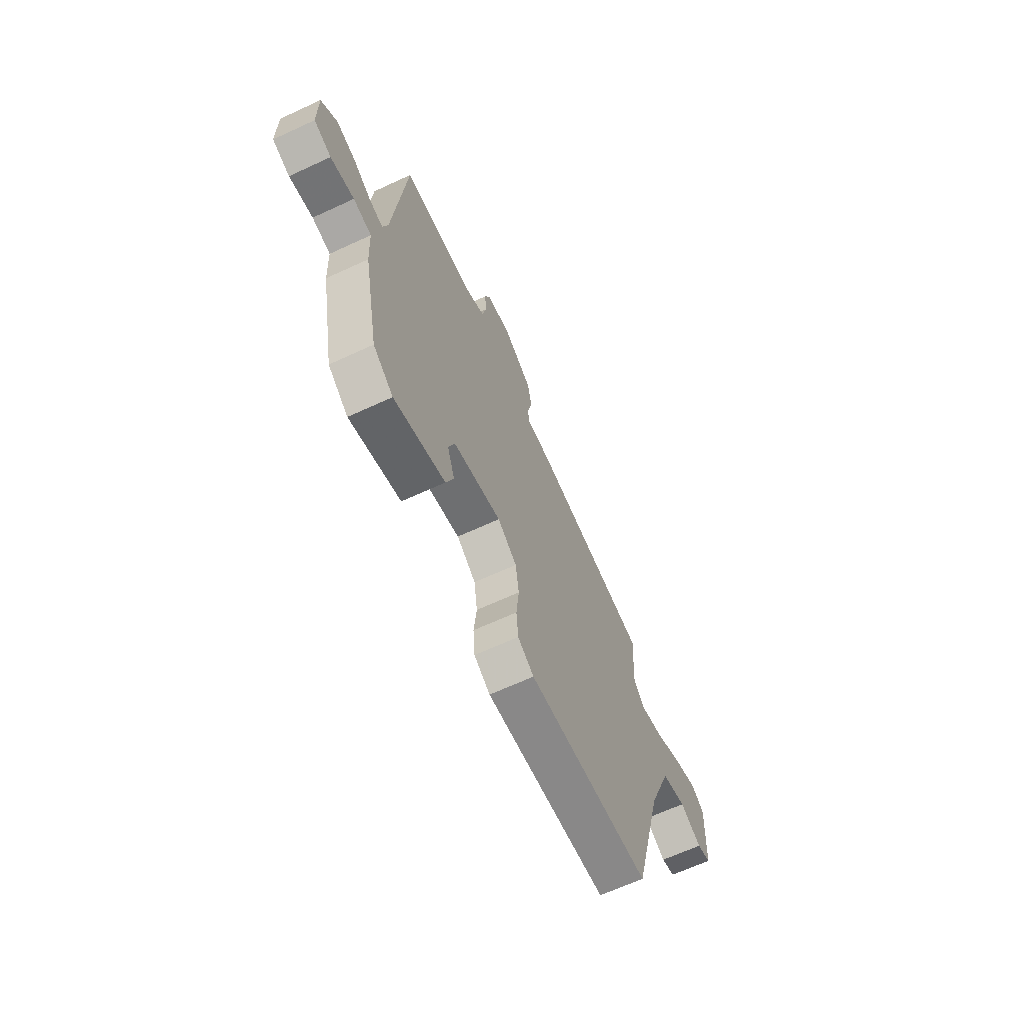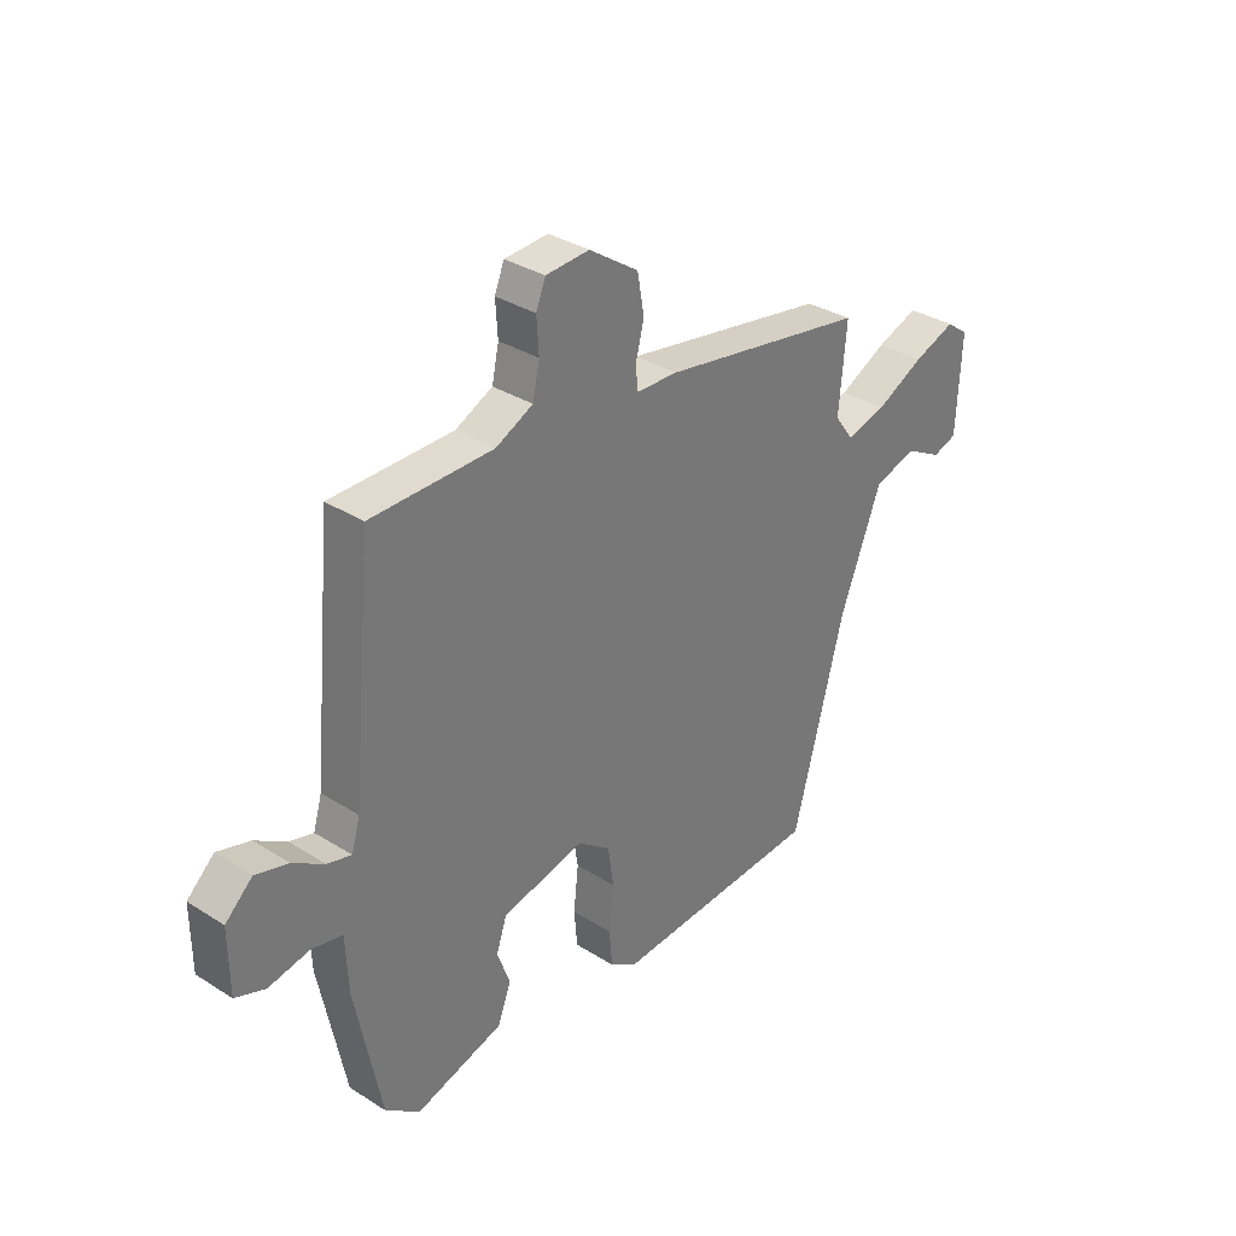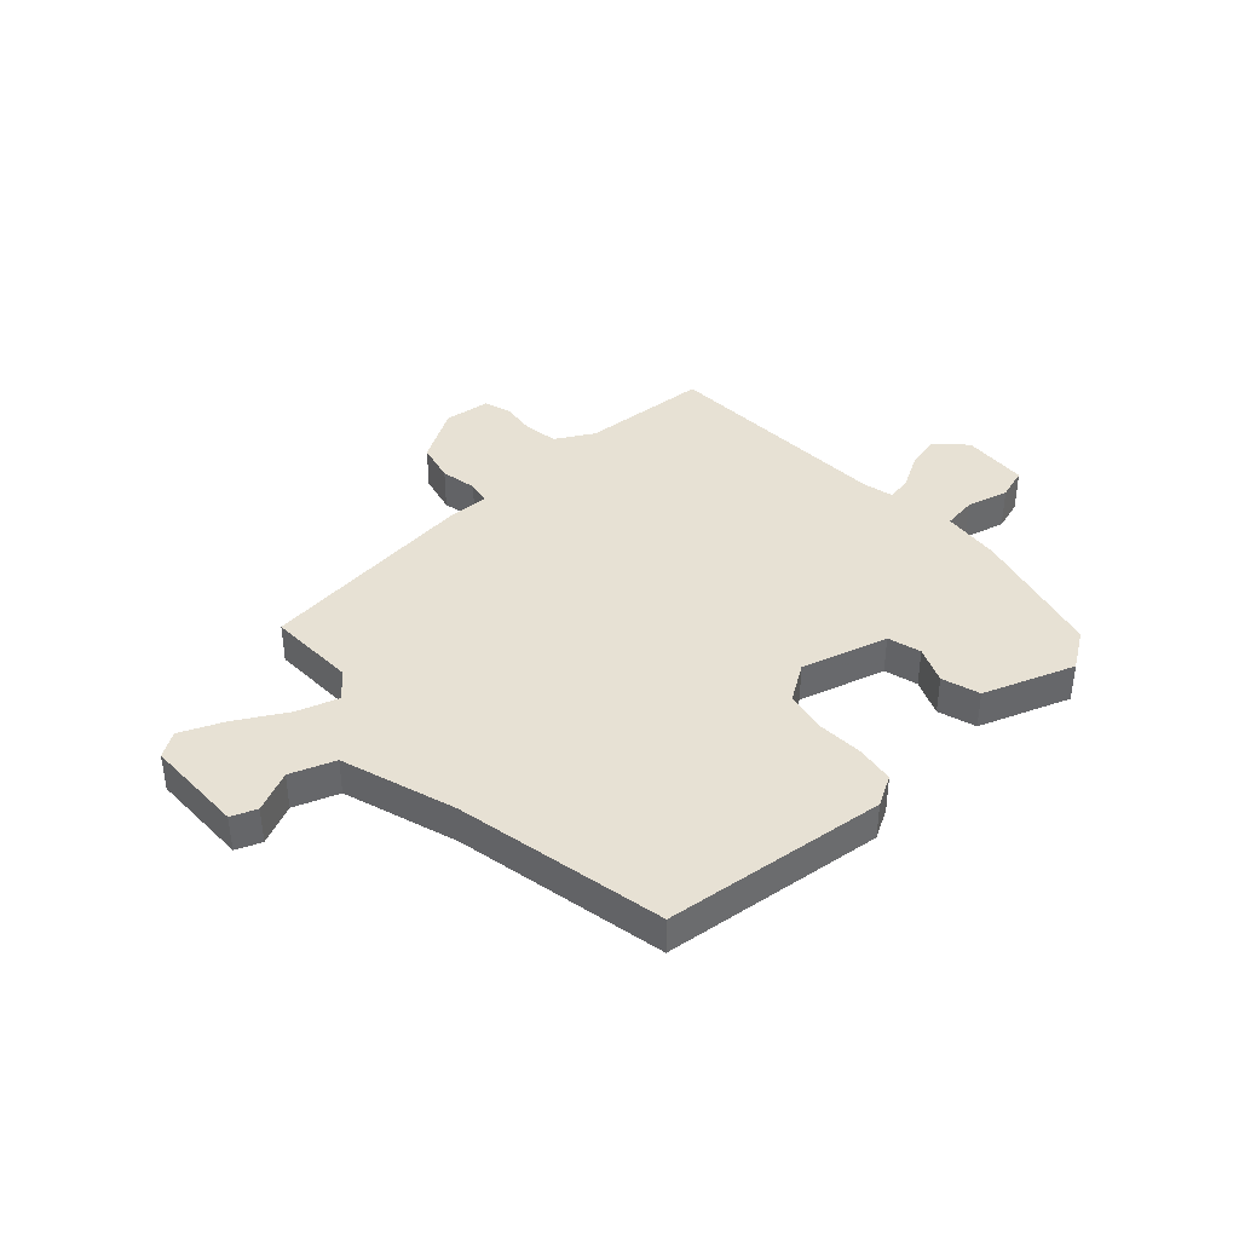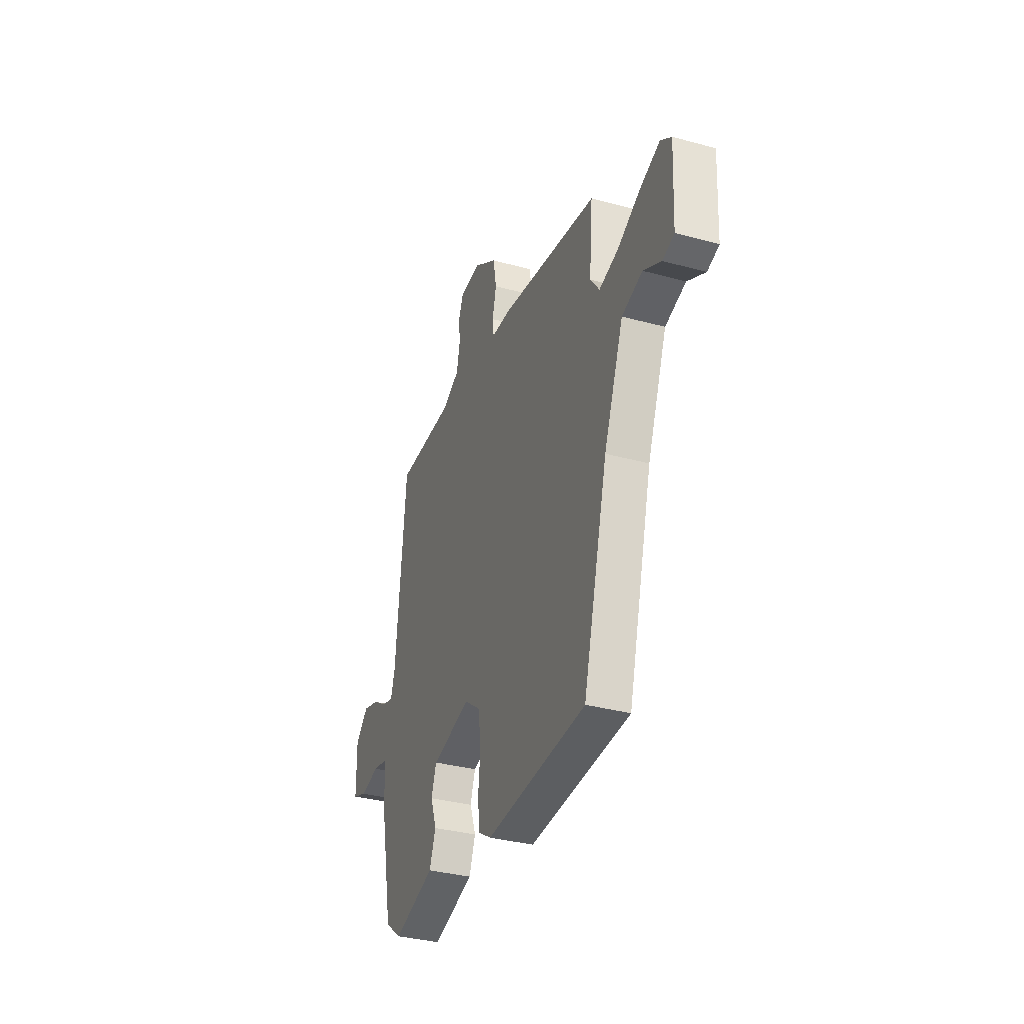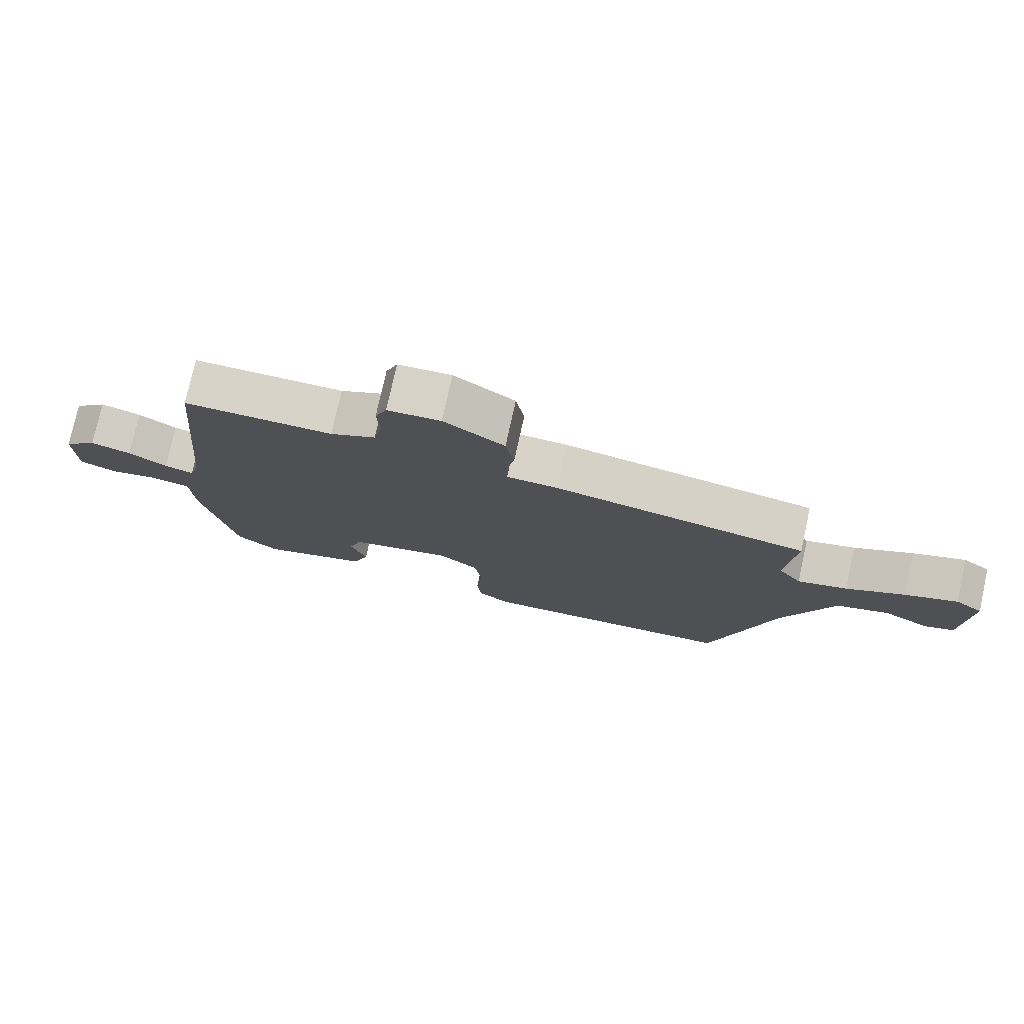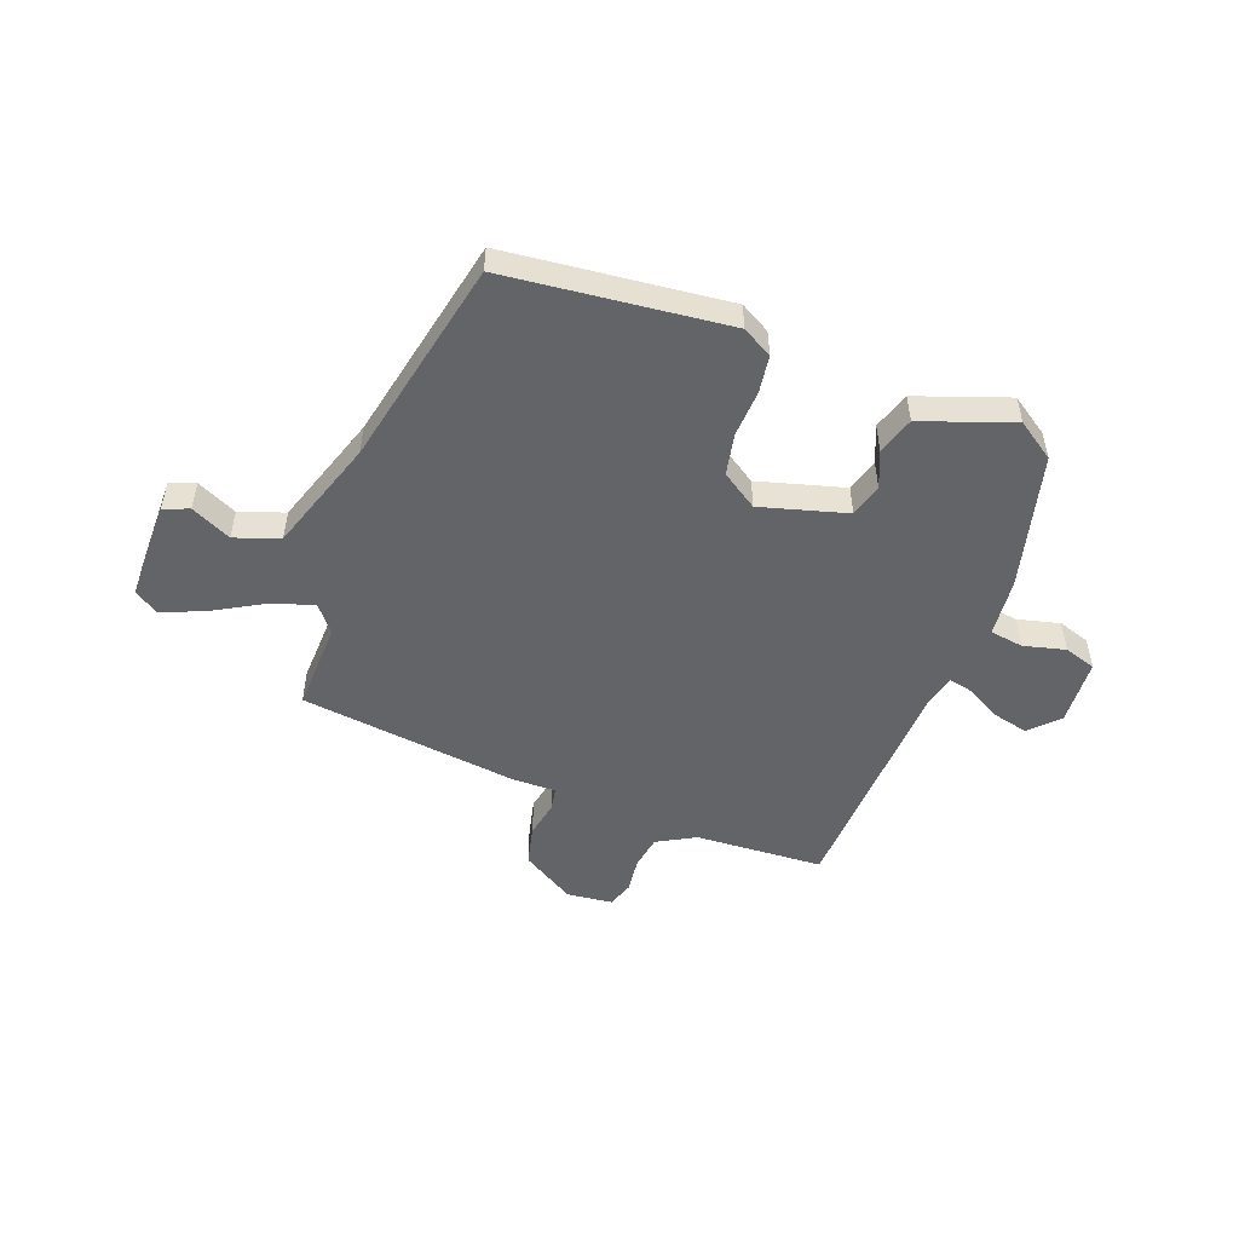
<metadata>
{"format":"obj","ext":"obj","renderer":"f3d","projection":"perspective","resolution":1024,"background":"white","views":[{"elev":-65.7,"azim":-65.1,"up":"+Z"},{"elev":33.4,"azim":-49.1,"up":"+Z"},{"elev":39.6,"azim":140.9,"up":"+Y"},{"elev":-34.5,"azim":69.9,"up":"+Z"},{"elev":76.5,"azim":12.4,"up":"+Z"},{"elev":-51.1,"azim":162.5,"up":"+Y"}]}
</metadata>
<code>
v 0.519 0.07 0.389
v 0.505 0.07 0.23
v 0.541 0.07 0.181
v 0.617 0.07 0.201
v 0.707 0.07 0.246
v 0.787 0.07 0.275
v 0.829 0.07 0.244
v 0.82 0.07 0.065
v 0.774 0.07 0.05
v 0.704 0.07 0.088
v 0.623 0.07 0.064
v 0.545 0.07 -0.135
v 0.447 0.07 -0.504
v 0.05 0.07 -0.526
v -0.002 0.07 -0.493
v -0.008 0.07 -0.425
v 0.001 0.07 -0.342
v -0.01 0.07 -0.267
v -0.072 0.07 -0.221
v -0.228 0.07 -0.256
v -0.248 0.07 -0.314
v -0.224 0.07 -0.381
v -0.249 0.07 -0.447
v -0.414 0.07 -0.496
v -0.479 0.07 -0.447
v -0.528 0.07 -0.202
v -0.533 0.07 -0.098
v -0.592 0.07 -0.086
v -0.668 0.07 -0.101
v -0.724 0.07 -0.08
v -0.725 0.07 0.039
v -0.674 0.07 0.086
v -0.612 0.07 0.068
v -0.553 0.07 0.031
v -0.508 0.07 0.019
v -0.492 0.07 0.074
v -0.452 0.07 0.493
v -0.222 0.07 0.494
v -0.152 0.07 0.528
v -0.139 0.07 0.588
v -0.143 0.07 0.652
v -0.125 0.07 0.697
v -0.043 0.07 0.702
v 0.05 0.07 0.639
v 0.063 0.07 0.567
v 0.047 0.07 0.503
v 0.052 0.07 0.461
v 0.13 0.07 0.458
v 0.519 0 0.389
v 0.505 0 0.23
v 0.541 0 0.181
v 0.617 0 0.201
v 0.707 0 0.246
v 0.787 0 0.275
v 0.829 0 0.244
v 0.82 0 0.065
v 0.774 0 0.05
v 0.704 0 0.088
v 0.623 0 0.064
v 0.545 0 -0.135
v 0.447 0 -0.504
v 0.05 0 -0.526
v -0.002 0 -0.493
v -0.008 0 -0.425
v 0.001 0 -0.342
v -0.01 0 -0.267
v -0.072 0 -0.221
v -0.228 0 -0.256
v -0.248 0 -0.314
v -0.224 0 -0.381
v -0.249 0 -0.447
v -0.414 0 -0.496
v -0.479 0 -0.447
v -0.528 0 -0.202
v -0.533 0 -0.098
v -0.592 0 -0.086
v -0.668 0 -0.101
v -0.724 0 -0.08
v -0.725 0 0.039
v -0.674 0 0.086
v -0.612 0 0.068
v -0.553 0 0.031
v -0.508 0 0.019
v -0.492 0 0.074
v -0.452 0 0.493
v -0.222 0 0.494
v -0.152 0 0.528
v -0.139 0 0.588
v -0.143 0 0.652
v -0.125 0 0.697
v -0.043 0 0.702
v 0.05 0 0.639
v 0.063 0 0.567
v 0.047 0 0.503
v 0.052 0 0.461
v 0.13 0 0.458
f 47 48 1 2
f 44 45 46
f 43 44 46
f 42 43 46
f 41 42 46
f 40 41 46
f 39 40 46 47
f 47 2 3
f 39 47 3
f 38 39 3
f 36 37 38 3
f 32 33 34
f 31 32 34
f 30 31 34
f 29 30 34
f 28 29 34
f 27 28 34 35
f 27 35 36
f 26 27 36
f 25 26 36
f 24 25 36
f 23 24 36
f 22 23 36
f 21 22 36
f 15 16 17
f 14 15 17
f 13 14 17
f 12 13 17
f 11 12 17 18
f 8 9 10
f 7 8 10
f 6 7 10
f 5 6 10
f 4 5 10
f 3 4 10 11
f 20 21 36
f 36 3 11
f 20 36 11
f 19 20 11
f 11 18 19
f 50 49 96 95
f 94 93 92
f 94 92 91
f 94 91 90
f 94 90 89
f 94 89 88
f 95 94 88 87
f 51 50 95
f 51 95 87
f 51 87 86
f 51 86 85 84
f 82 81 80
f 82 80 79
f 82 79 78
f 82 78 77
f 82 77 76
f 83 82 76 75
f 84 83 75
f 84 75 74
f 84 74 73
f 84 73 72
f 84 72 71
f 84 71 70
f 84 70 69
f 65 64 63
f 65 63 62
f 65 62 61
f 65 61 60
f 66 65 60 59
f 58 57 56
f 58 56 55
f 58 55 54
f 58 54 53
f 58 53 52
f 59 58 52 51
f 84 69 68
f 59 51 84
f 59 84 68
f 59 68 67
f 67 66 59
f 1 49 50 2
f 2 50 51 3
f 3 51 52 4
f 4 52 53 5
f 5 53 54 6
f 6 54 55 7
f 7 55 56 8
f 8 56 57 9
f 9 57 58 10
f 10 58 59 11
f 11 59 60 12
f 12 60 61 13
f 13 61 62 14
f 14 62 63 15
f 15 63 64 16
f 16 64 65 17
f 17 65 66 18
f 18 66 67 19
f 19 67 68 20
f 20 68 69 21
f 21 69 70 22
f 22 70 71 23
f 23 71 72 24
f 24 72 73 25
f 25 73 74 26
f 26 74 75 27
f 27 75 76 28
f 28 76 77 29
f 29 77 78 30
f 30 78 79 31
f 31 79 80 32
f 32 80 81 33
f 33 81 82 34
f 34 82 83 35
f 35 83 84 36
f 36 84 85 37
f 37 85 86 38
f 38 86 87 39
f 39 87 88 40
f 40 88 89 41
f 41 89 90 42
f 42 90 91 43
f 43 91 92 44
f 44 92 93 45
f 45 93 94 46
f 46 94 95 47
f 47 95 96 48
f 48 96 49 1

</code>
